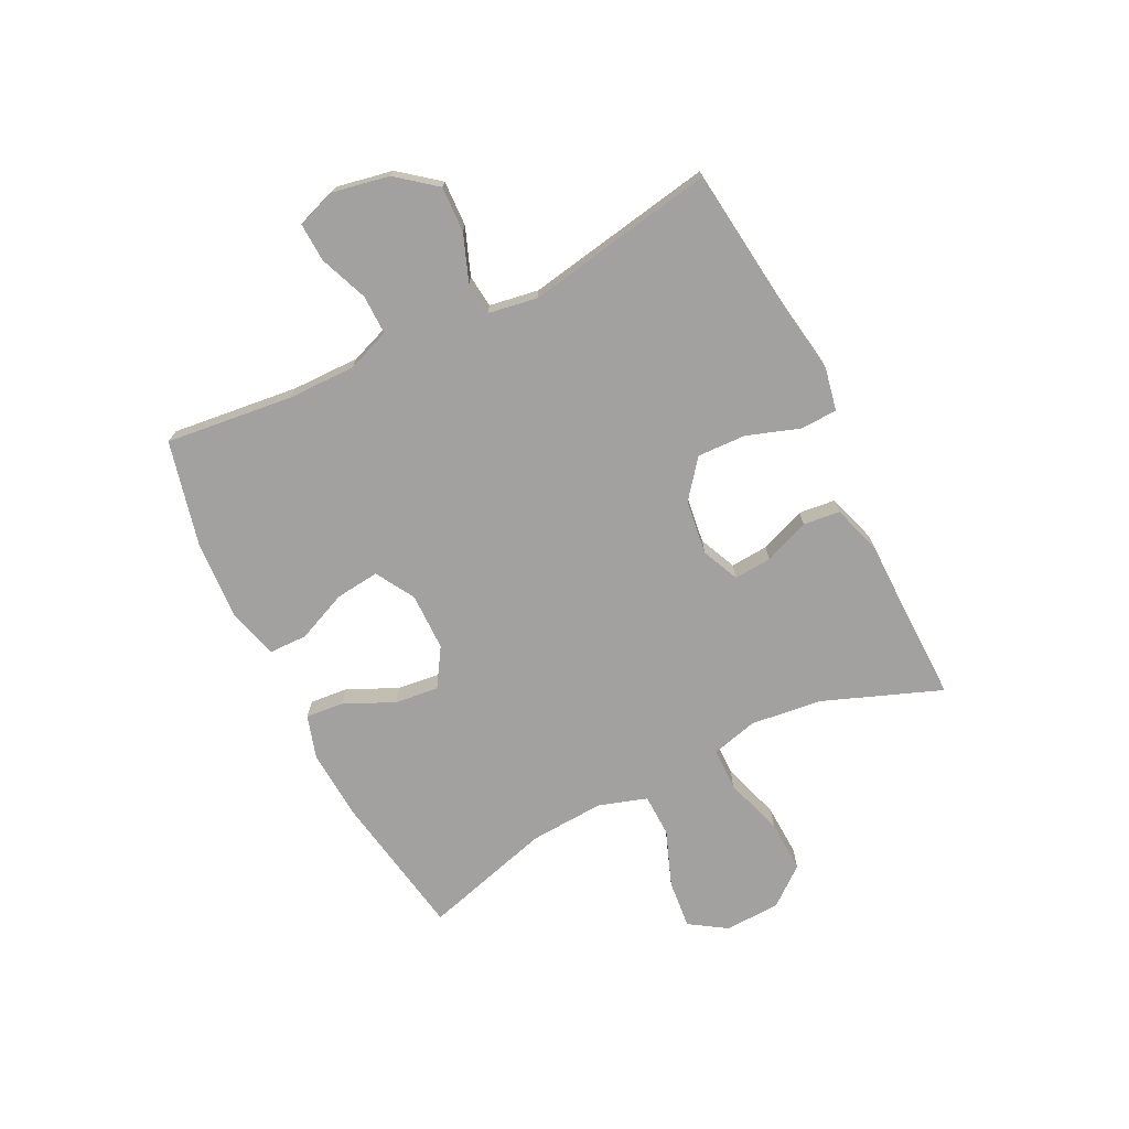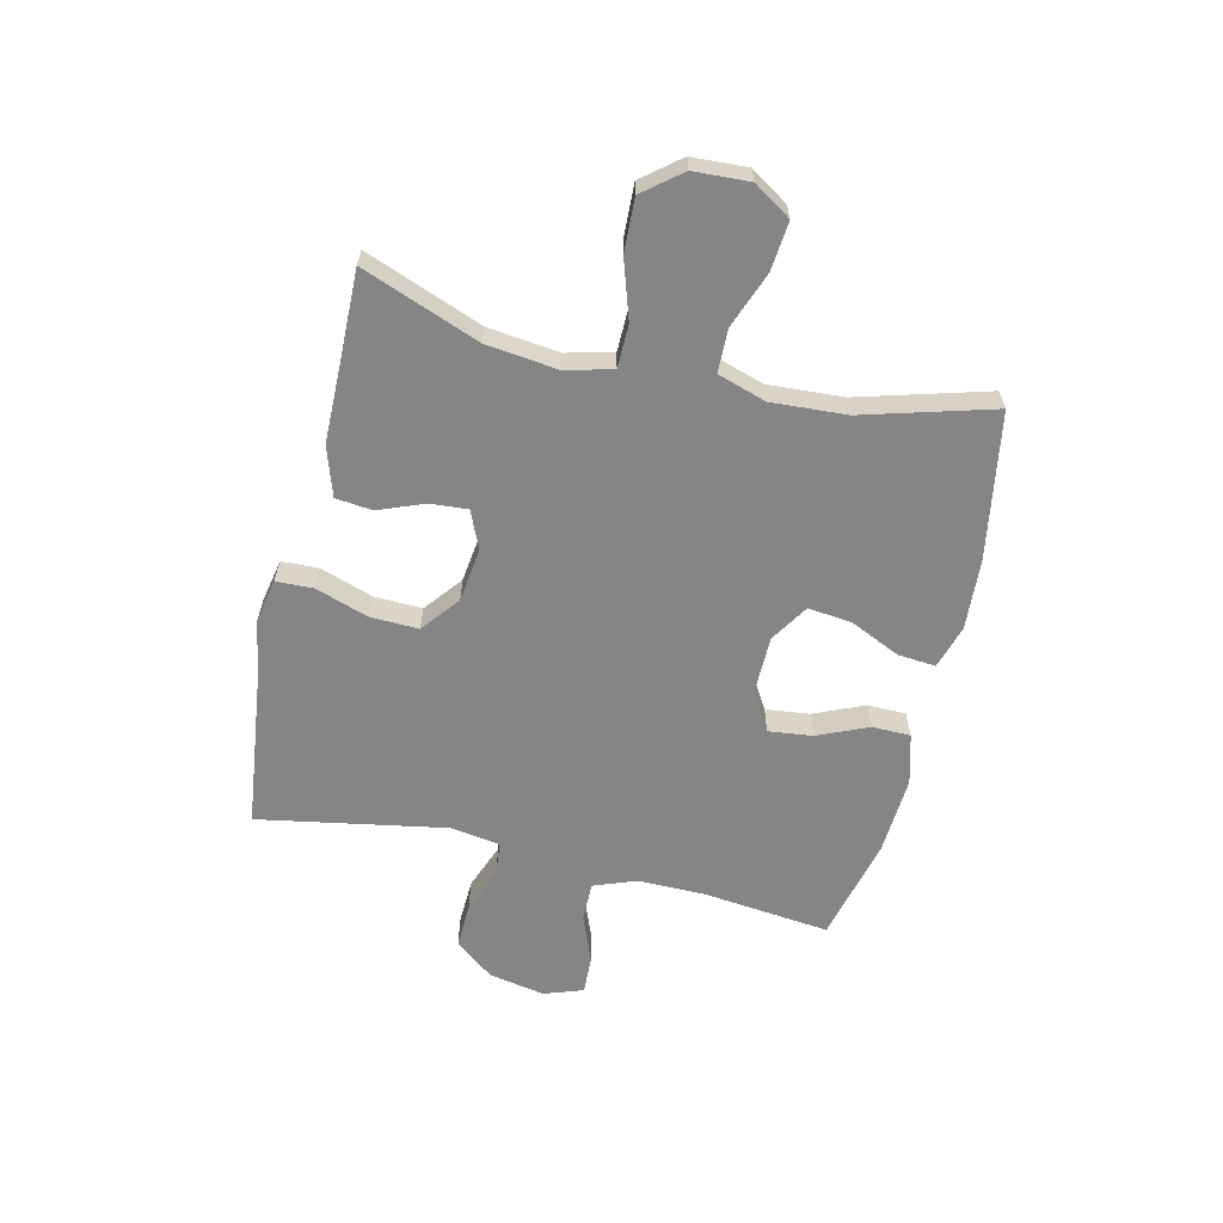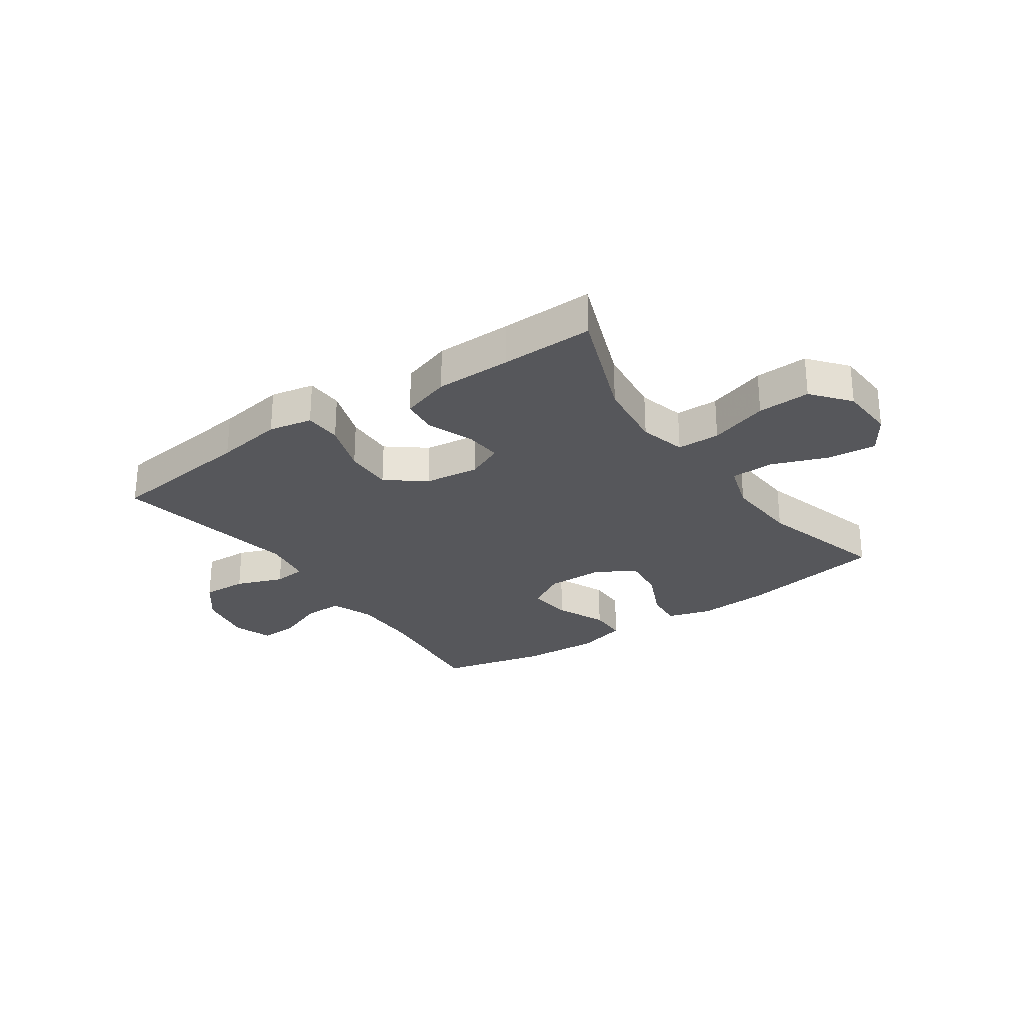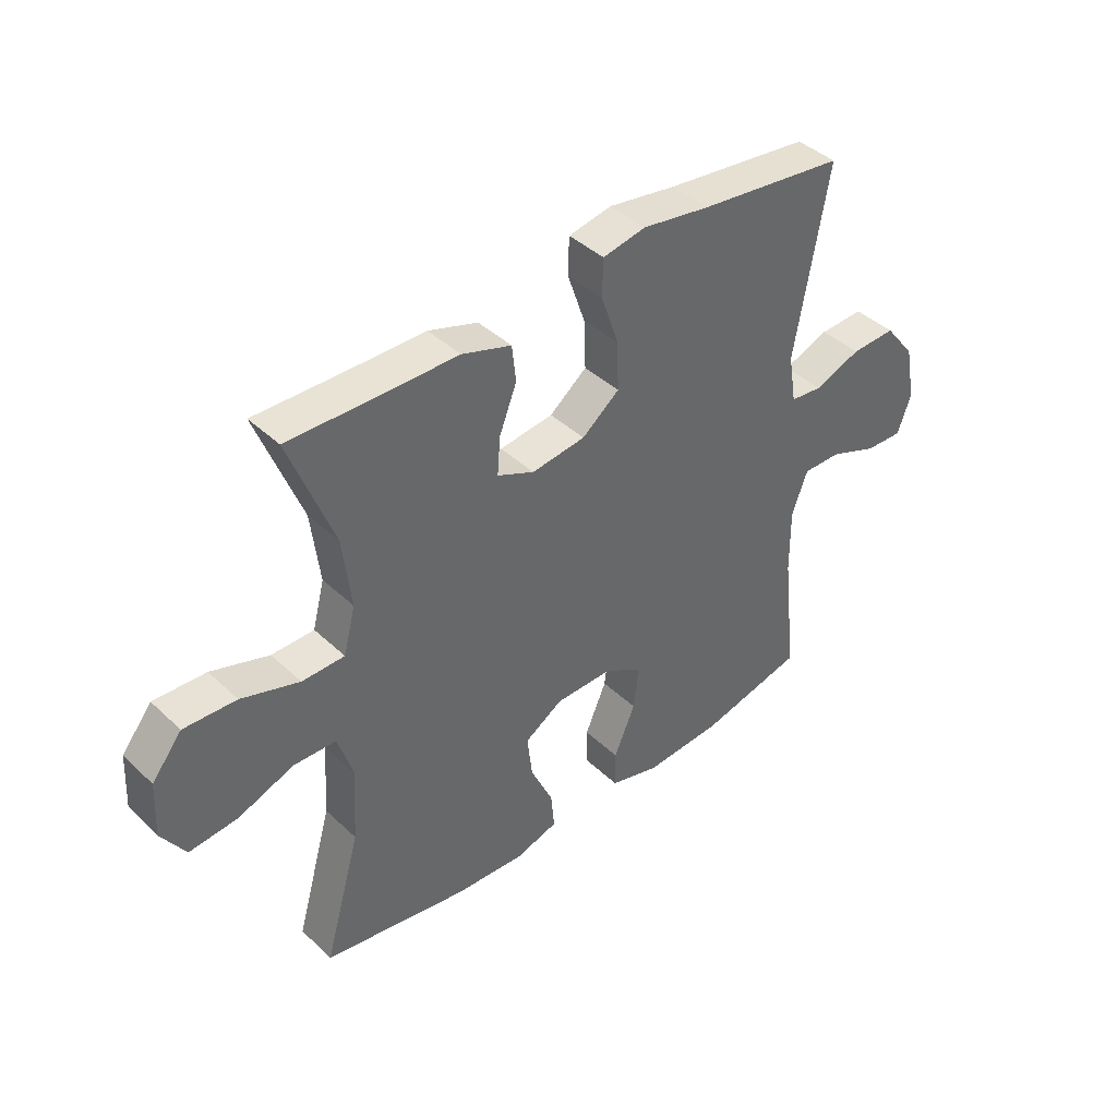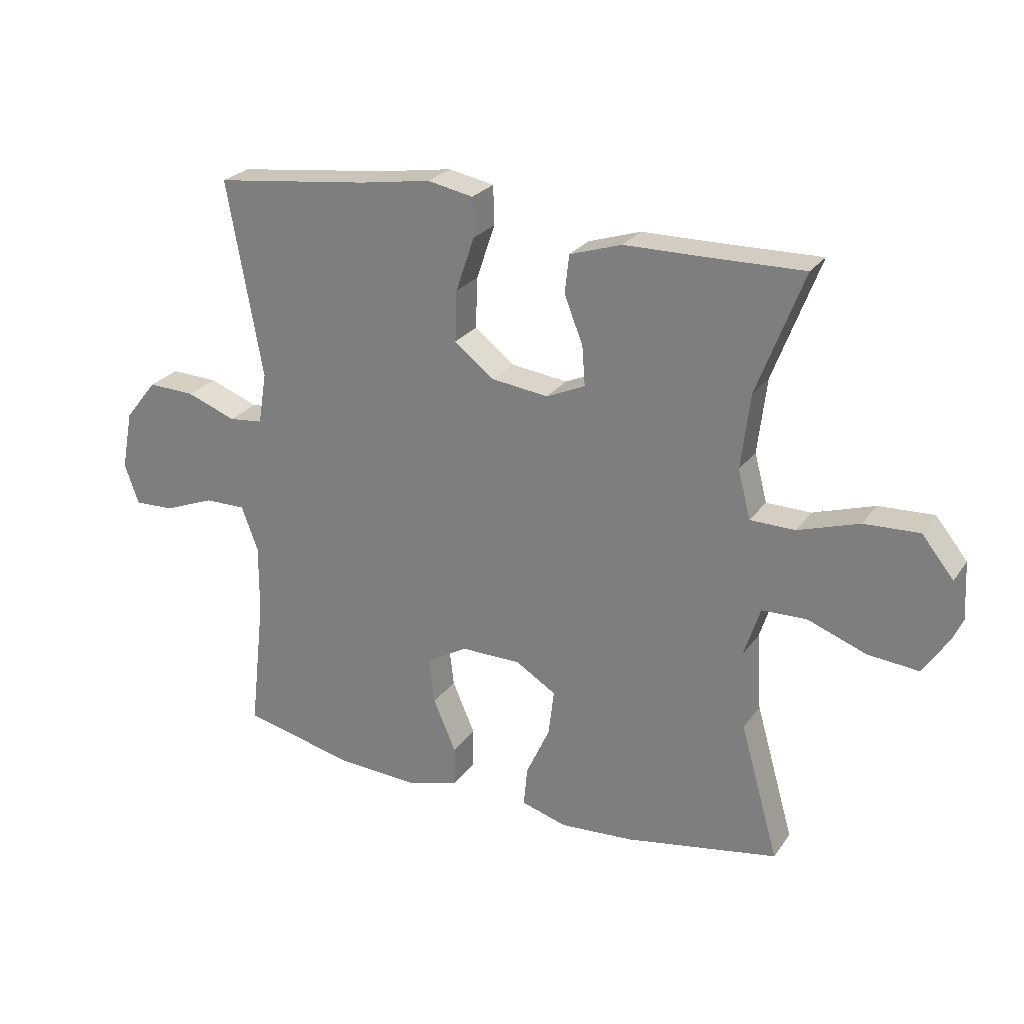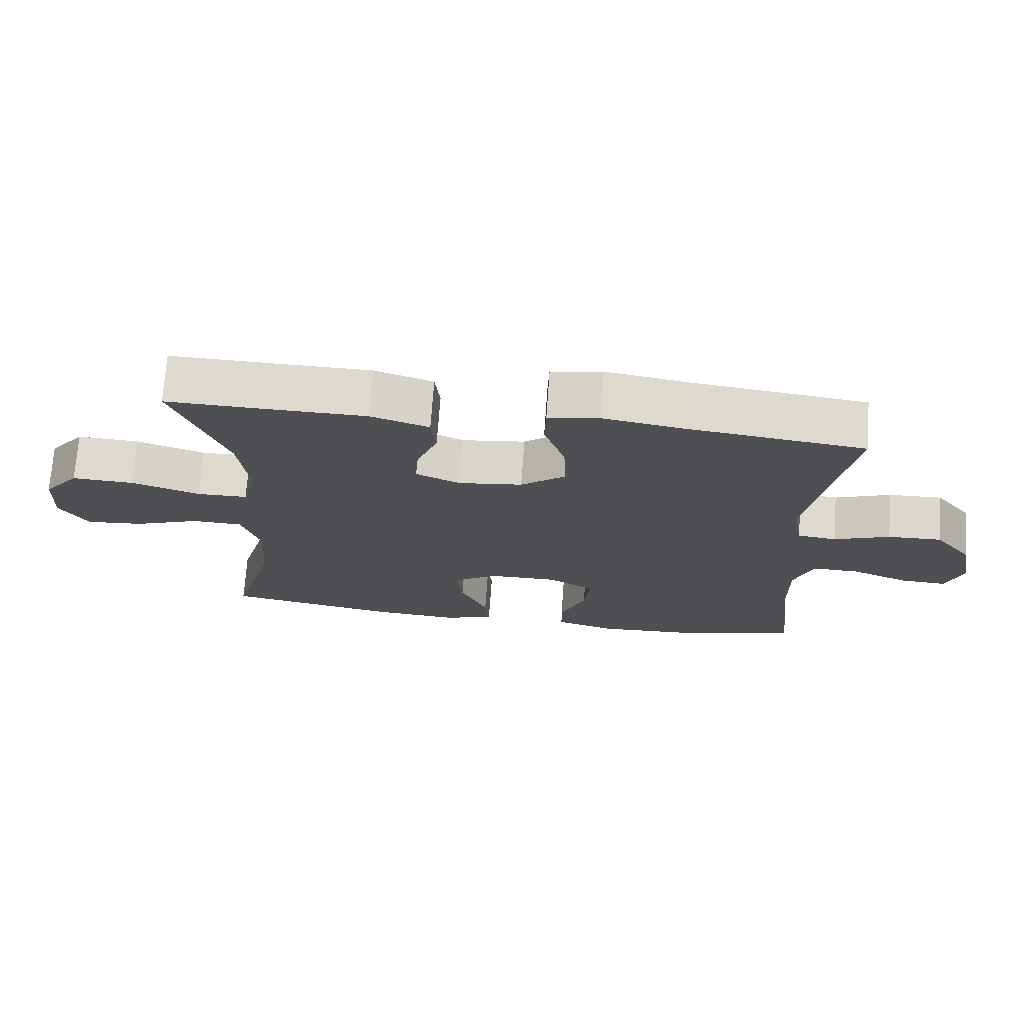
<metadata>
{"format":"obj","ext":"obj","renderer":"f3d","projection":"perspective","resolution":1024,"background":"white","views":[{"elev":-72.2,"azim":-63.6,"up":"+Y"},{"elev":-61.7,"azim":76.8,"up":"+Y"},{"elev":-27.3,"azim":34.8,"up":"+Y"},{"elev":41.3,"azim":138.5,"up":"+Z"},{"elev":25.2,"azim":26.8,"up":"+Z"},{"elev":71.8,"azim":-175.9,"up":"+Z"}]}
</metadata>
<code>
v 0.5 0.07 -0.5
v 0.245 0.07 -0.544
v 0.121 0.07 -0.552
v 0.045 0.07 -0.529
v 0.051 0.07 -0.463
v 0.091 0.07 -0.376
v 0.1 0.07 -0.299
v 0.033 0.07 -0.257
v -0.068 0.07 -0.256
v -0.136 0.07 -0.296
v -0.127 0.07 -0.373
v -0.089 0.07 -0.461
v -0.09 0.07 -0.528
v -0.178 0.07 -0.552
v -0.315 0.07 -0.544
v -0.5 0.07 -0.5
v -0.475 0.07 -0.278
v -0.474 0.07 -0.16
v -0.502 0.07 -0.085
v -0.571 0.07 -0.086
v -0.655 0.07 -0.119
v -0.722 0.07 -0.122
v -0.746 0.07 -0.054
v -0.727 0.07 0.045
v -0.673 0.07 0.113
v -0.594 0.07 0.11
v -0.512 0.07 0.079
v -0.455 0.07 0.085
v -0.441 0.07 0.171
v -0.5 0.07 0.5
v -0.241 0.07 0.531
v -0.122 0.07 0.55
v -0.046 0.07 0.535
v -0.044 0.07 0.47
v -0.075 0.07 0.379
v -0.078 0.07 0.294
v -0.012 0.07 0.242
v 0.083 0.07 0.23
v 0.148 0.07 0.259
v 0.143 0.07 0.325
v 0.112 0.07 0.404
v 0.119 0.07 0.468
v 0.206 0.07 0.496
v 0.339 0.07 0.497
v 0.5 0.07 0.5
v 0.422 0.07 0.296
v 0.407 0.07 0.171
v 0.428 0.07 0.09
v 0.503 0.07 0.089
v 0.605 0.07 0.122
v 0.697 0.07 0.126
v 0.75 0.07 0.06
v 0.755 0.07 -0.037
v 0.713 0.07 -0.102
v 0.628 0.07 -0.094
v 0.53 0.07 -0.057
v 0.455 0.07 -0.059
v 0.428 0.07 -0.143
v 0.436 0.07 -0.274
v 0.5 0 -0.5
v 0.245 0 -0.544
v 0.121 0 -0.552
v 0.045 0 -0.529
v 0.051 0 -0.463
v 0.091 0 -0.376
v 0.1 0 -0.299
v 0.033 0 -0.257
v -0.068 0 -0.256
v -0.136 0 -0.296
v -0.127 0 -0.373
v -0.089 0 -0.461
v -0.09 0 -0.528
v -0.178 0 -0.552
v -0.315 0 -0.544
v -0.5 0 -0.5
v -0.475 0 -0.278
v -0.474 0 -0.16
v -0.502 0 -0.085
v -0.571 0 -0.086
v -0.655 0 -0.119
v -0.722 0 -0.122
v -0.746 0 -0.054
v -0.727 0 0.045
v -0.673 0 0.113
v -0.594 0 0.11
v -0.512 0 0.079
v -0.455 0 0.085
v -0.441 0 0.171
v -0.5 0 0.5
v -0.241 0 0.531
v -0.122 0 0.55
v -0.046 0 0.535
v -0.044 0 0.47
v -0.075 0 0.379
v -0.078 0 0.294
v -0.012 0 0.242
v 0.083 0 0.23
v 0.148 0 0.259
v 0.143 0 0.325
v 0.112 0 0.404
v 0.119 0 0.468
v 0.206 0 0.496
v 0.339 0 0.497
v 0.5 0 0.5
v 0.422 0 0.296
v 0.407 0 0.171
v 0.428 0 0.09
v 0.503 0 0.089
v 0.605 0 0.122
v 0.697 0 0.126
v 0.75 0 0.06
v 0.755 0 -0.037
v 0.713 0 -0.102
v 0.628 0 -0.094
v 0.53 0 -0.057
v 0.455 0 -0.059
v 0.428 0 -0.143
v 0.436 0 -0.274
f 53 54 55 56
f 53 56 57
f 52 53 57
f 49 50 51 52
f 48 49 52 57
f 47 48 57 58
f 44 45 46
f 44 46 47
f 40 41 42 43
f 39 40 43 44
f 32 33 34 35
f 31 32 35 36
f 29 30 31 36
f 28 29 36 37
f 24 25 26 27
f 24 27 28
f 23 24 28
f 20 21 22 23
f 19 20 23 28
f 18 19 28 37
f 14 15 16 17
f 11 12 13 14
f 10 11 14 17
f 9 10 17 18
f 3 4 5 6
f 3 6 7
f 59 1 2 3
f 59 3 7
f 58 59 7 8
f 39 44 47 58
f 38 39 58 8
f 18 37 38
f 8 9 18 38
f 115 114 113 112
f 116 115 112
f 116 112 111
f 111 110 109 108
f 116 111 108 107
f 117 116 107 106
f 105 104 103
f 106 105 103
f 102 101 100 99
f 103 102 99 98
f 94 93 92 91
f 95 94 91 90
f 95 90 89 88
f 96 95 88 87
f 86 85 84 83
f 87 86 83
f 87 83 82
f 82 81 80 79
f 87 82 79 78
f 96 87 78 77
f 76 75 74 73
f 73 72 71 70
f 76 73 70 69
f 77 76 69 68
f 65 64 63 62
f 66 65 62
f 62 61 60 118
f 66 62 118
f 67 66 118 117
f 117 106 103 98
f 67 117 98 97
f 97 96 77
f 97 77 68 67
f 1 60 61 2
f 2 61 62 3
f 3 62 63 4
f 4 63 64 5
f 5 64 65 6
f 6 65 66 7
f 7 66 67 8
f 8 67 68 9
f 9 68 69 10
f 10 69 70 11
f 11 70 71 12
f 12 71 72 13
f 13 72 73 14
f 14 73 74 15
f 15 74 75 16
f 16 75 76 17
f 17 76 77 18
f 18 77 78 19
f 19 78 79 20
f 20 79 80 21
f 21 80 81 22
f 22 81 82 23
f 23 82 83 24
f 24 83 84 25
f 25 84 85 26
f 26 85 86 27
f 27 86 87 28
f 28 87 88 29
f 29 88 89 30
f 30 89 90 31
f 31 90 91 32
f 32 91 92 33
f 33 92 93 34
f 34 93 94 35
f 35 94 95 36
f 36 95 96 37
f 37 96 97 38
f 38 97 98 39
f 39 98 99 40
f 40 99 100 41
f 41 100 101 42
f 42 101 102 43
f 43 102 103 44
f 44 103 104 45
f 45 104 105 46
f 46 105 106 47
f 47 106 107 48
f 48 107 108 49
f 49 108 109 50
f 50 109 110 51
f 51 110 111 52
f 52 111 112 53
f 53 112 113 54
f 54 113 114 55
f 55 114 115 56
f 56 115 116 57
f 57 116 117 58
f 58 117 118 59
f 59 118 60 1

</code>
